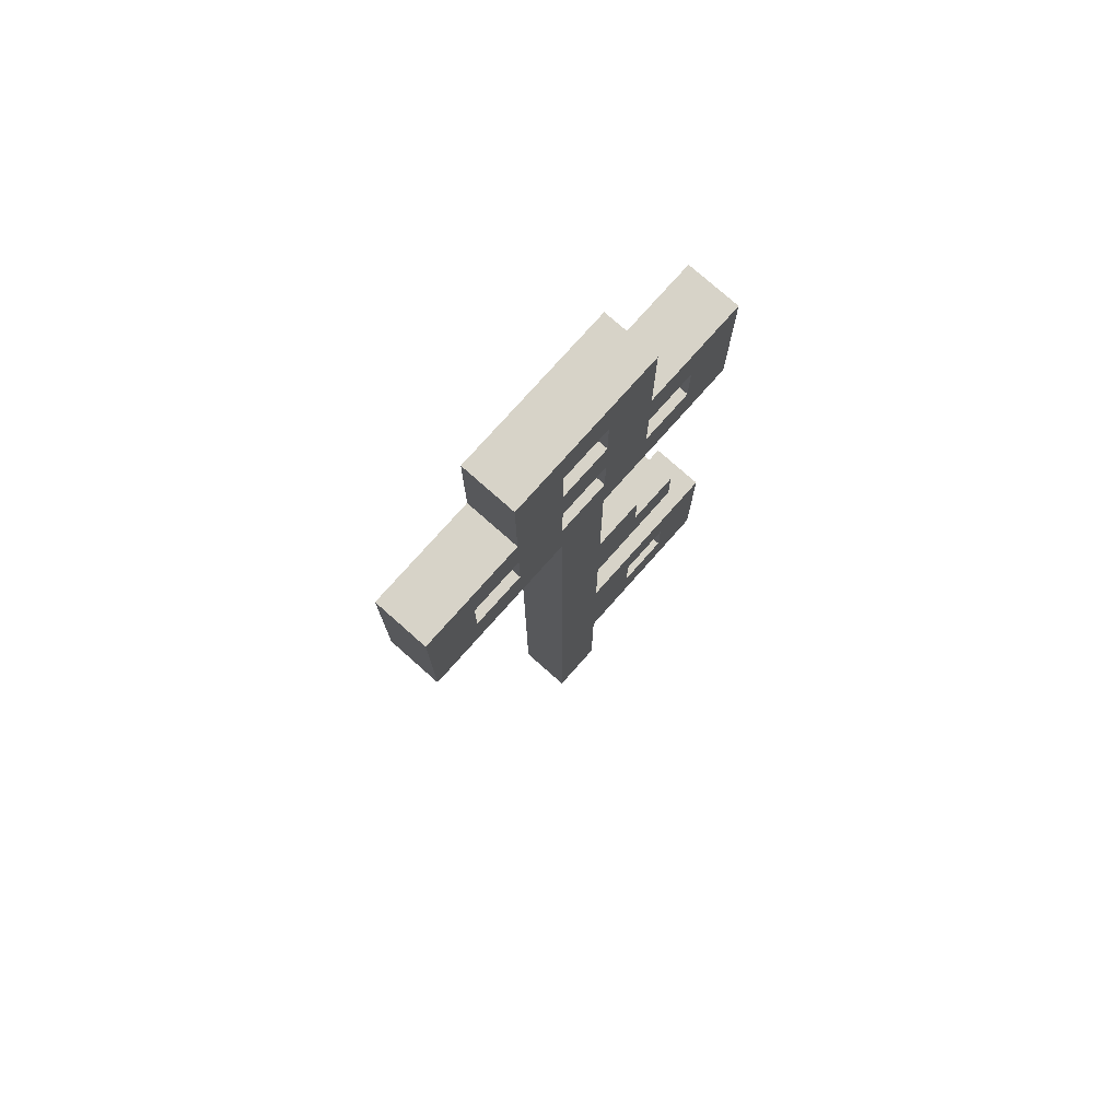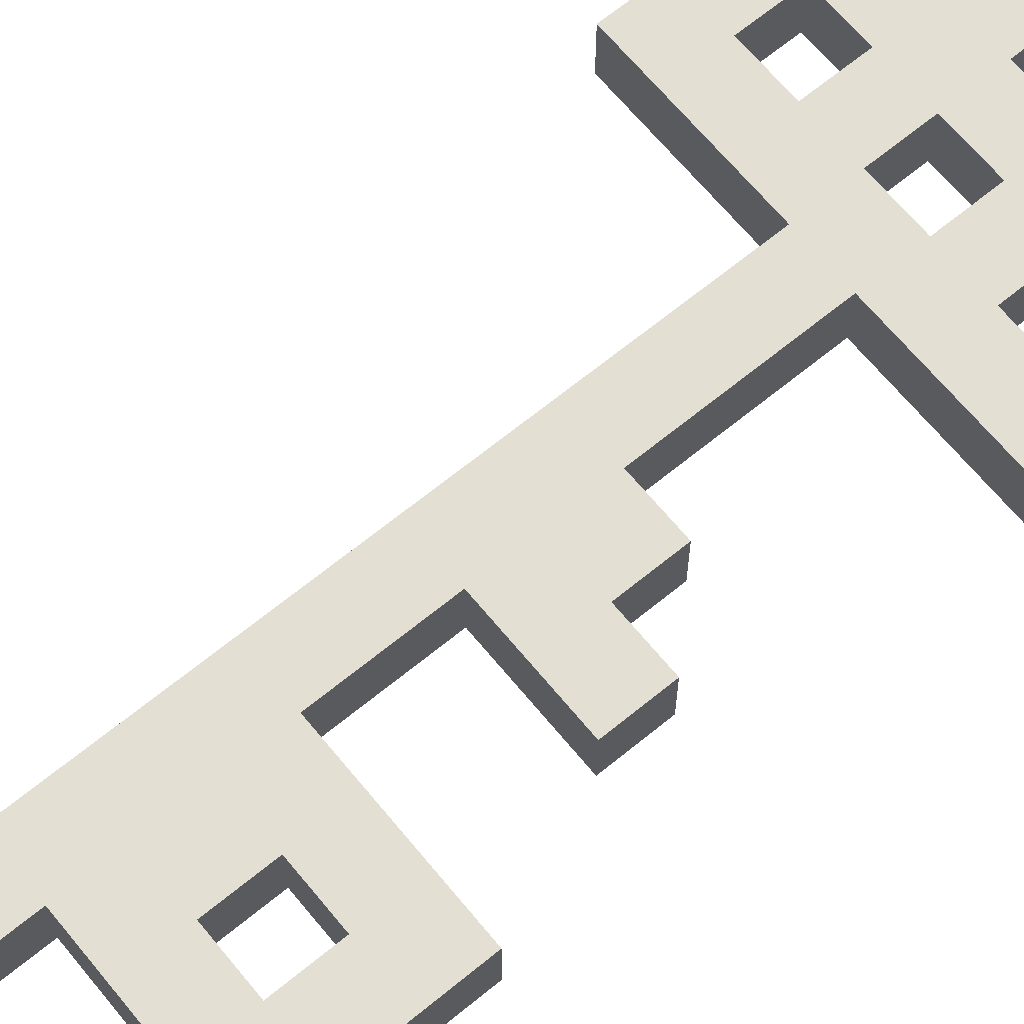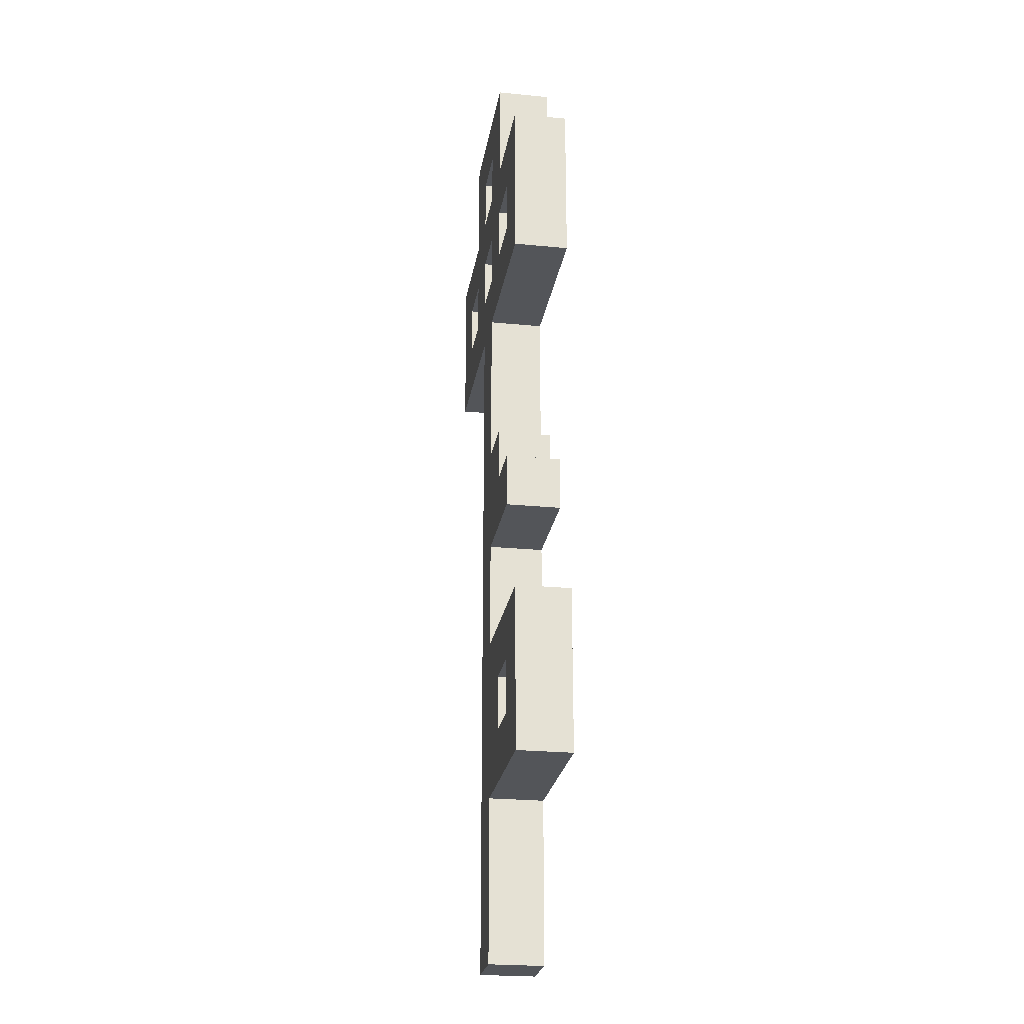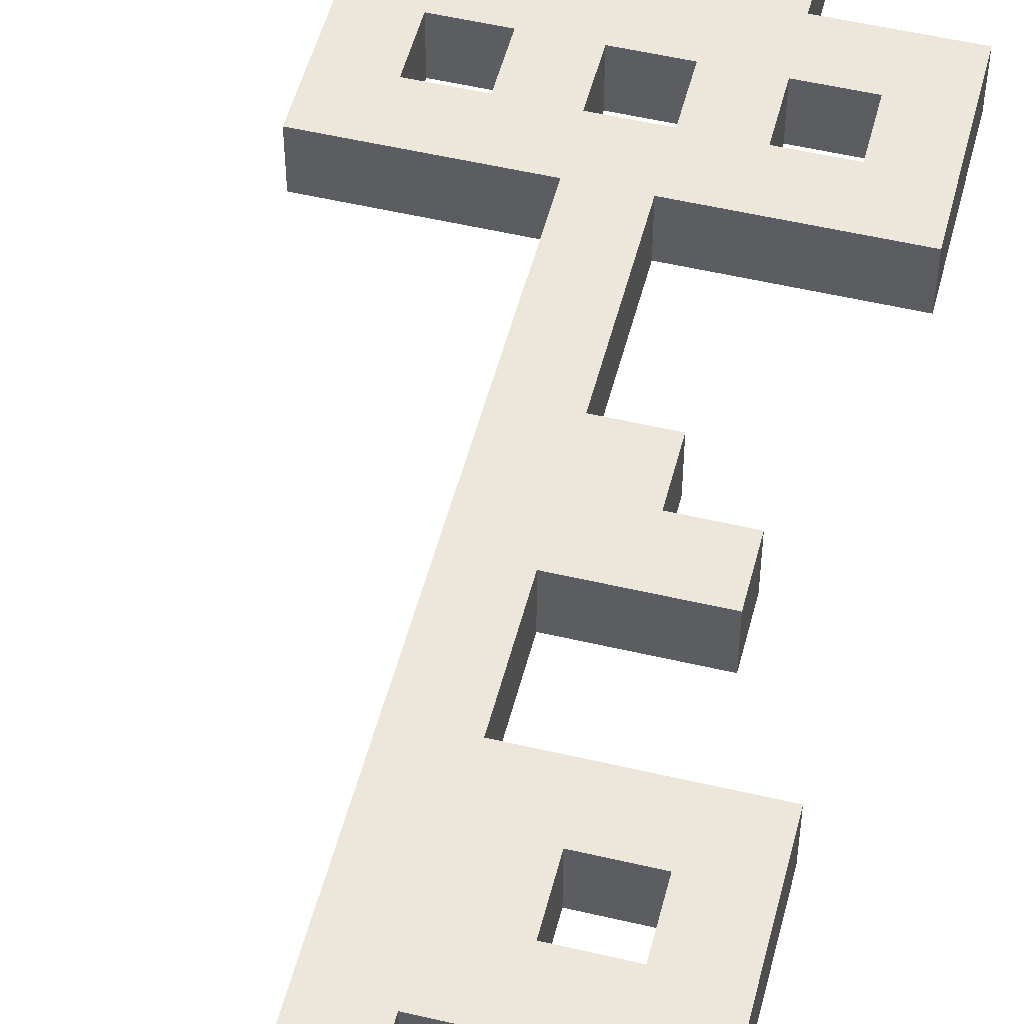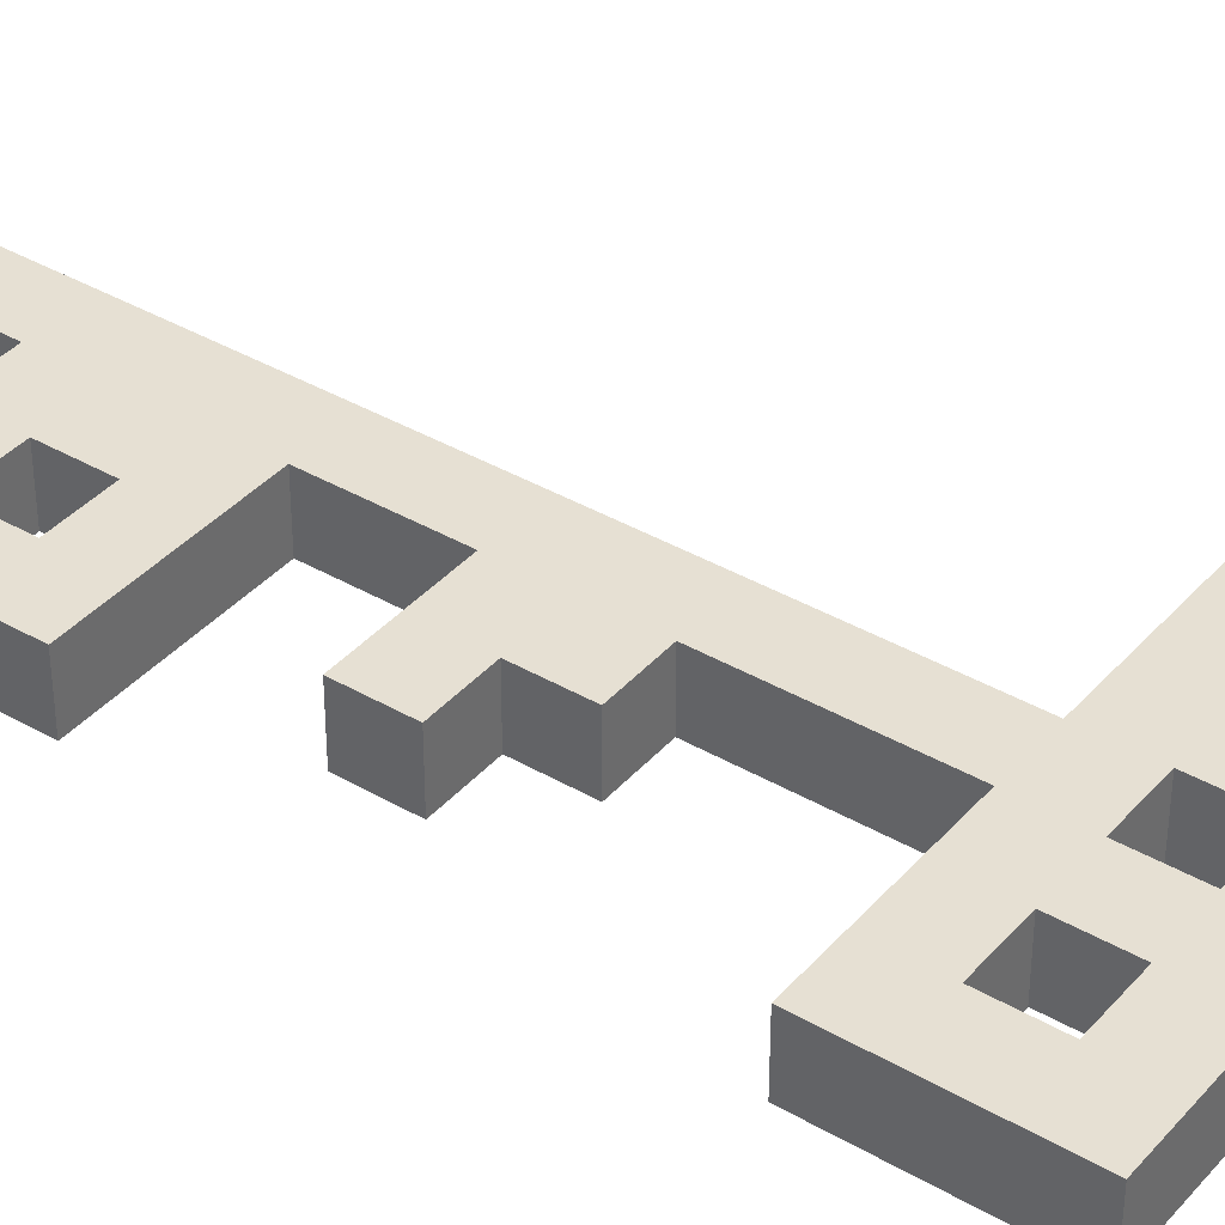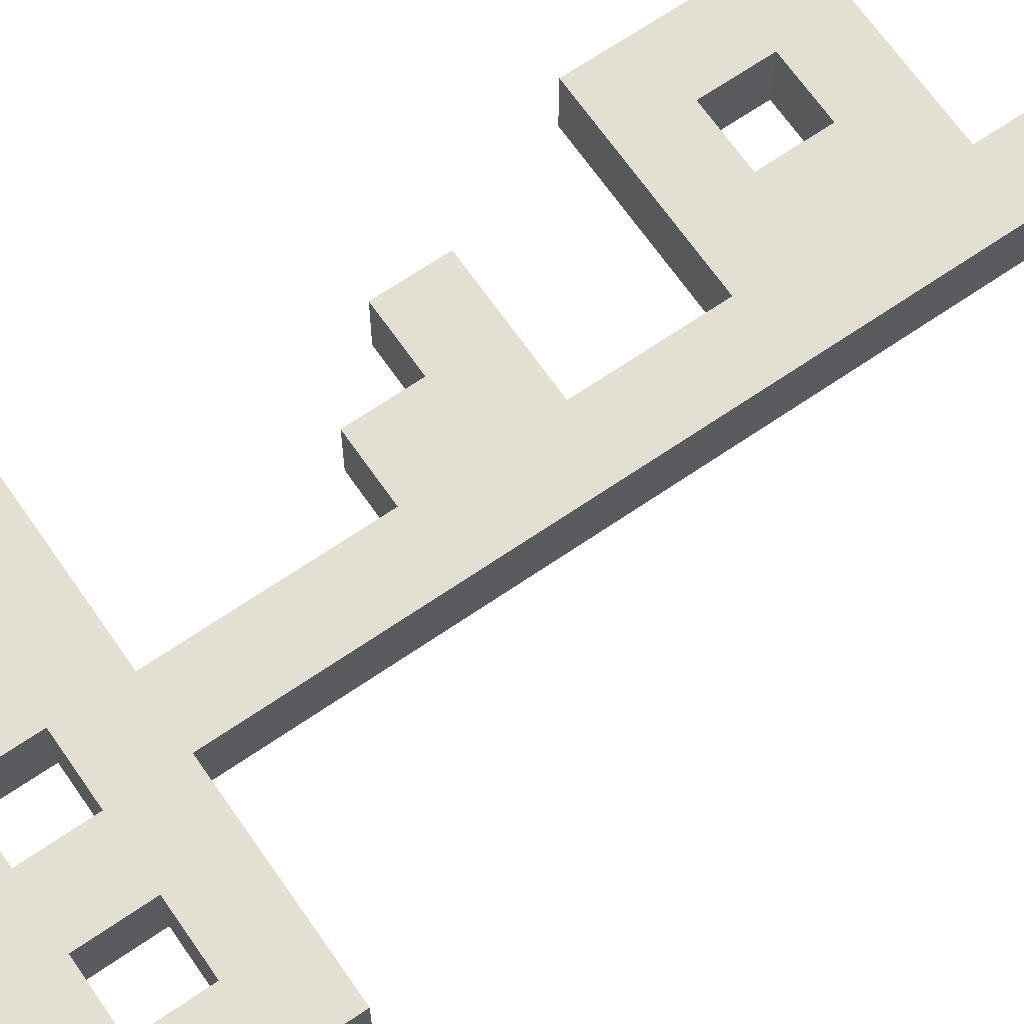
<metadata>
{"format":"obj","ext":"obj","renderer":"f3d","projection":"perspective","resolution":1024,"background":"white","views":[{"elev":76.7,"azim":-48.4,"up":"+Y"},{"elev":66.4,"azim":50.6,"up":"+Z"},{"elev":-24.4,"azim":80.9,"up":"+Y"},{"elev":52.0,"azim":14.3,"up":"+Z"},{"elev":38.4,"azim":126.3,"up":"+Z"},{"elev":66.9,"azim":-124.6,"up":"+Z"}]}
</metadata>
<code>
o
v -0.9 2.5 -1.9
v -0.9 2.5 -2
v -0.9 2.8 -1.9
v -0.9 2.8 -2
v -0.7 2.6 -1.9
v -0.7 2.6 -2
v -0.7 2.7 -1.9
v -0.7 2.7 -2
v -0.7 2.8 -1.9
v -0.7 2.8 -2
v -0.7 3 -1.9
v -0.7 3 -2
v -0.6 1.2 -1.9
v -0.6 1.2 -2
v -0.6 2.5 -1.9
v -0.6 2.5 -2
v -0.5 2.6 -1.9
v -0.5 2.6 -2
v -0.5 2.7 -1.9
v -0.5 2.7 -2
v -0.5 2.8 -1.9
v -0.5 2.8 -2
v -0.5 2.9 -1.9
v -0.5 2.9 -2
v -0.3 1.6 -1.9
v -0.3 1.6 -2
v -0.3 1.7 -1.9
v -0.3 1.7 -2
v -0.3 2.6 -1.9
v -0.3 2.6 -2
v -0.3 2.7 -1.9
v -0.3 2.7 -2
v -0.8 2.6 -1.9
v -0.8 2.6 -2
v -0.8 2.7 -1.9
v -0.8 2.7 -2
v -0.6 2.6 -1.9
v -0.6 2.6 -2
v -0.6 2.7 -1.9
v -0.6 2.7 -2
v -0.6 2.8 -1.9
v -0.6 2.8 -2
v -0.6 2.9 -1.9
v -0.6 2.9 -2
v -0.5 1.2 -1.9
v -0.5 1.2 -2
v -0.5 1.5 -1.9
v -0.5 1.5 -2
v -0.5 1.8 -1.9
v -0.5 1.8 -2
v -0.5 2 -1.9
v -0.5 2 -2
v -0.5 2.2 -1.9
v -0.5 2.2 -2
v -0.5 2.5 -1.9
v -0.5 2.5 -2
v -0.4 1.6 -1.9
v -0.4 1.6 -2
v -0.4 1.7 -1.9
v -0.4 1.7 -2
v -0.4 2.1 -1.9
v -0.4 2.1 -2
v -0.4 2.2 -1.9
v -0.4 2.2 -2
v -0.4 2.6 -1.9
v -0.4 2.6 -2
v -0.4 2.7 -1.9
v -0.4 2.7 -2
v -0.4 2.8 -1.9
v -0.4 2.8 -2
v -0.4 3 -1.9
v -0.4 3 -2
v -0.3 2 -1.9
v -0.3 2 -2
v -0.3 2.1 -1.9
v -0.3 2.1 -2
v -0.2 1.5 -1.9
v -0.2 1.5 -2
v -0.2 1.8 -1.9
v -0.2 1.8 -2
v -0.2 2.5 -1.9
v -0.2 2.5 -2
v -0.2 2.8 -1.9
v -0.2 2.8 -2
v -0.9 2.5 -1.9
v -0.9 2.8 -1.9
v -0.8 2.6 -1.9
v -0.8 2.7 -1.9
v -0.7 2.6 -1.9
v -0.7 2.7 -1.9
v -0.7 2.8 -1.9
v -0.7 3 -1.9
v -0.6 1.2 -1.9
v -0.6 2.5 -1.9
v -0.6 2.6 -1.9
v -0.6 2.7 -1.9
v -0.6 2.8 -1.9
v -0.6 2.9 -1.9
v -0.5 1.2 -1.9
v -0.5 1.5 -1.9
v -0.5 1.8 -1.9
v -0.5 2 -1.9
v -0.5 2.2 -1.9
v -0.5 2.5 -1.9
v -0.5 2.6 -1.9
v -0.5 2.7 -1.9
v -0.5 2.8 -1.9
v -0.5 2.9 -1.9
v -0.4 1.6 -1.9
v -0.4 1.7 -1.9
v -0.4 2.1 -1.9
v -0.4 2.2 -1.9
v -0.4 2.6 -1.9
v -0.4 2.7 -1.9
v -0.4 2.8 -1.9
v -0.4 3 -1.9
v -0.3 1.6 -1.9
v -0.3 1.7 -1.9
v -0.3 2 -1.9
v -0.3 2.1 -1.9
v -0.3 2.6 -1.9
v -0.3 2.7 -1.9
v -0.2 1.5 -1.9
v -0.2 1.8 -1.9
v -0.2 2.5 -1.9
v -0.2 2.8 -1.9
v -0.9 2.5 -2
v -0.9 2.8 -2
v -0.8 2.6 -2
v -0.8 2.7 -2
v -0.7 2.6 -2
v -0.7 2.7 -2
v -0.7 2.8 -2
v -0.7 3 -2
v -0.6 1.2 -2
v -0.6 2.5 -2
v -0.6 2.6 -2
v -0.6 2.7 -2
v -0.6 2.8 -2
v -0.6 2.9 -2
v -0.5 1.2 -2
v -0.5 1.5 -2
v -0.5 1.8 -2
v -0.5 2 -2
v -0.5 2.2 -2
v -0.5 2.5 -2
v -0.5 2.6 -2
v -0.5 2.7 -2
v -0.5 2.8 -2
v -0.5 2.9 -2
v -0.4 1.6 -2
v -0.4 1.7 -2
v -0.4 2.1 -2
v -0.4 2.2 -2
v -0.4 2.6 -2
v -0.4 2.7 -2
v -0.4 2.8 -2
v -0.4 3 -2
v -0.3 1.6 -2
v -0.3 1.7 -2
v -0.3 2 -2
v -0.3 2.1 -2
v -0.3 2.6 -2
v -0.3 2.7 -2
v -0.2 1.5 -2
v -0.2 1.8 -2
v -0.2 2.5 -2
v -0.2 2.8 -2
v -0.6 1.2 -1.9
v -0.5 1.2 -1.9
v -0.6 1.2 -2
v -0.5 1.2 -2
v -0.5 1.5 -1.9
v -0.2 1.5 -1.9
v -0.5 1.5 -2
v -0.2 1.5 -2
v -0.4 1.7 -1.9
v -0.3 1.7 -1.9
v -0.4 1.7 -2
v -0.3 1.7 -2
v -0.5 2 -1.9
v -0.3 2 -1.9
v -0.5 2 -2
v -0.3 2 -2
v -0.9 2.5 -1.9
v -0.6 2.5 -1.9
v -0.5 2.5 -1.9
v -0.2 2.5 -1.9
v -0.9 2.5 -2
v -0.6 2.5 -2
v -0.5 2.5 -2
v -0.2 2.5 -2
v -0.8 2.7 -1.9
v -0.7 2.7 -1.9
v -0.6 2.7 -1.9
v -0.5 2.7 -1.9
v -0.4 2.7 -1.9
v -0.3 2.7 -1.9
v -0.8 2.7 -2
v -0.7 2.7 -2
v -0.6 2.7 -2
v -0.5 2.7 -2
v -0.4 2.7 -2
v -0.3 2.7 -2
v -0.6 2.9 -1.9
v -0.5 2.9 -1.9
v -0.6 2.9 -2
v -0.5 2.9 -2
v -0.4 1.6 -1.9
v -0.3 1.6 -1.9
v -0.4 1.6 -2
v -0.3 1.6 -2
v -0.5 1.8 -1.9
v -0.2 1.8 -1.9
v -0.5 1.8 -2
v -0.2 1.8 -2
v -0.4 2.1 -1.9
v -0.3 2.1 -1.9
v -0.4 2.1 -2
v -0.3 2.1 -2
v -0.5 2.2 -1.9
v -0.4 2.2 -1.9
v -0.5 2.2 -2
v -0.4 2.2 -2
v -0.8 2.6 -1.9
v -0.7 2.6 -1.9
v -0.6 2.6 -1.9
v -0.5 2.6 -1.9
v -0.4 2.6 -1.9
v -0.3 2.6 -1.9
v -0.8 2.6 -2
v -0.7 2.6 -2
v -0.6 2.6 -2
v -0.5 2.6 -2
v -0.4 2.6 -2
v -0.3 2.6 -2
v -0.9 2.8 -1.9
v -0.7 2.8 -1.9
v -0.6 2.8 -1.9
v -0.5 2.8 -1.9
v -0.4 2.8 -1.9
v -0.2 2.8 -1.9
v -0.9 2.8 -2
v -0.7 2.8 -2
v -0.6 2.8 -2
v -0.5 2.8 -2
v -0.4 2.8 -2
v -0.2 2.8 -2
v -0.7 3 -1.9
v -0.4 3 -1.9
v -0.7 3 -2
v -0.4 3 -2
f 3 2 1
f 4 2 3
f 7 6 5
f 8 6 7
f 11 10 9
f 12 10 11
f 15 14 13
f 16 14 15
f 19 18 17
f 20 18 19
f 23 22 21
f 24 22 23
f 27 26 25
f 28 26 27
f 31 30 29
f 32 30 31
f 33 34 35
f 35 34 36
f 37 38 39
f 39 38 40
f 41 42 43
f 43 42 44
f 45 46 47
f 47 46 48
f 49 50 51
f 51 50 52
f 53 54 55
f 55 54 56
f 57 58 59
f 59 58 60
f 61 62 63
f 63 62 64
f 65 66 67
f 67 66 68
f 69 70 71
f 71 70 72
f 73 74 75
f 75 74 76
f 77 78 79
f 79 78 80
f 81 82 83
f 83 82 84
f 87 86 85
f 88 86 87
f 89 87 85
f 90 86 88
f 91 86 90
f 94 89 85
f 94 92 91
f 94 91 90
f 94 90 89
f 95 92 94
f 96 92 95
f 97 92 96
f 98 92 97
f 99 94 93
f 99 95 94
f 100 95 99
f 101 95 100
f 102 95 101
f 103 95 102
f 104 95 103
f 105 95 104
f 106 97 96
f 107 97 106
f 108 92 98
f 109 101 100
f 110 101 109
f 111 103 102
f 112 103 111
f 113 107 106
f 113 105 104
f 113 108 107
f 113 106 105
f 114 108 113
f 115 108 114
f 116 92 108
f 116 108 115
f 117 109 100
f 118 101 110
f 119 111 102
f 120 111 119
f 121 113 104
f 122 115 114
f 123 118 117
f 123 117 100
f 124 101 118
f 124 118 123
f 125 122 121
f 125 121 104
f 126 115 122
f 126 122 125
f 127 128 129
f 129 128 130
f 127 129 131
f 130 128 132
f 132 128 133
f 127 131 136
f 133 134 136
f 132 133 136
f 131 132 136
f 136 134 137
f 137 134 138
f 138 134 139
f 139 134 140
f 135 136 141
f 136 137 141
f 141 137 142
f 142 137 143
f 143 137 144
f 144 137 145
f 145 137 146
f 146 137 147
f 138 139 148
f 148 139 149
f 140 134 150
f 142 143 151
f 151 143 152
f 144 145 153
f 153 145 154
f 148 149 155
f 146 147 155
f 149 150 155
f 147 148 155
f 155 150 156
f 156 150 157
f 150 134 158
f 157 150 158
f 142 151 159
f 152 143 160
f 144 153 161
f 161 153 162
f 146 155 163
f 156 157 164
f 159 160 165
f 142 159 165
f 160 143 166
f 165 160 166
f 163 164 167
f 146 163 167
f 164 157 168
f 167 164 168
f 171 170 169
f 172 170 171
f 175 174 173
f 176 174 175
f 179 178 177
f 180 178 179
f 183 182 181
f 184 182 183
f 189 186 185
f 190 186 189
f 191 188 187
f 192 188 191
f 199 194 193
f 200 194 199
f 201 196 195
f 202 196 201
f 203 198 197
f 204 198 203
f 207 206 205
f 208 206 207
f 209 210 211
f 211 210 212
f 213 214 215
f 215 214 216
f 217 218 219
f 219 218 220
f 221 222 223
f 223 222 224
f 225 226 231
f 231 226 232
f 227 228 233
f 233 228 234
f 229 230 235
f 235 230 236
f 237 238 243
f 243 238 244
f 239 240 245
f 245 240 246
f 241 242 247
f 247 242 248
f 249 250 251
f 251 250 252

</code>
